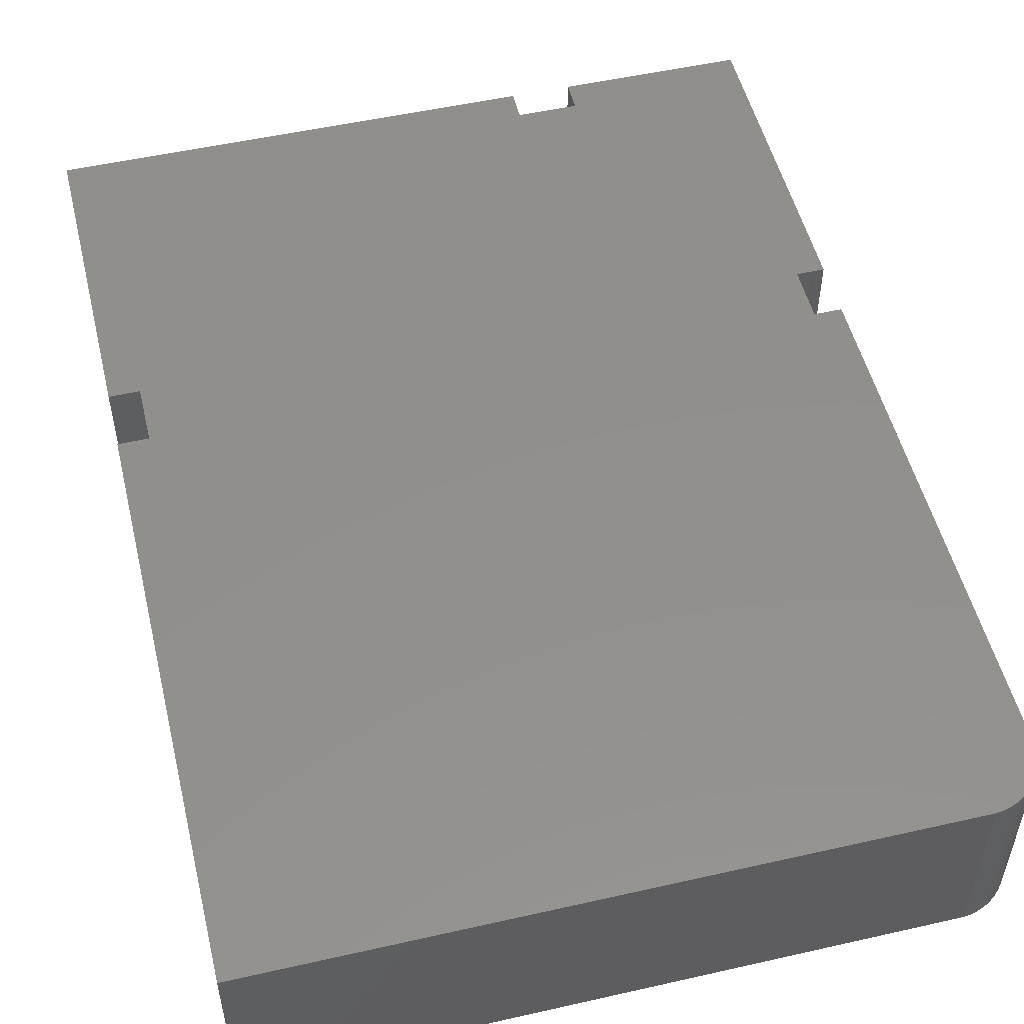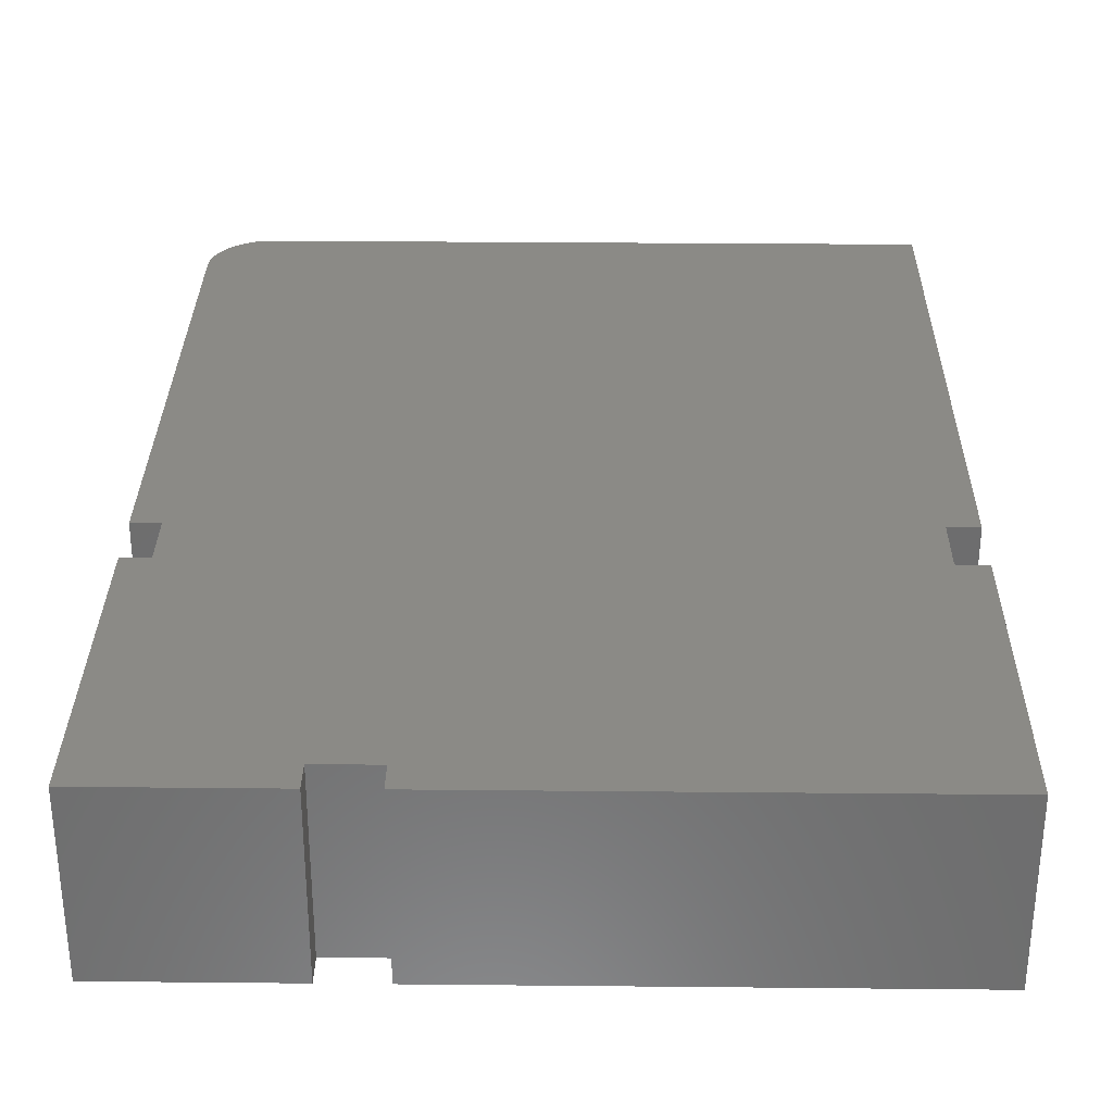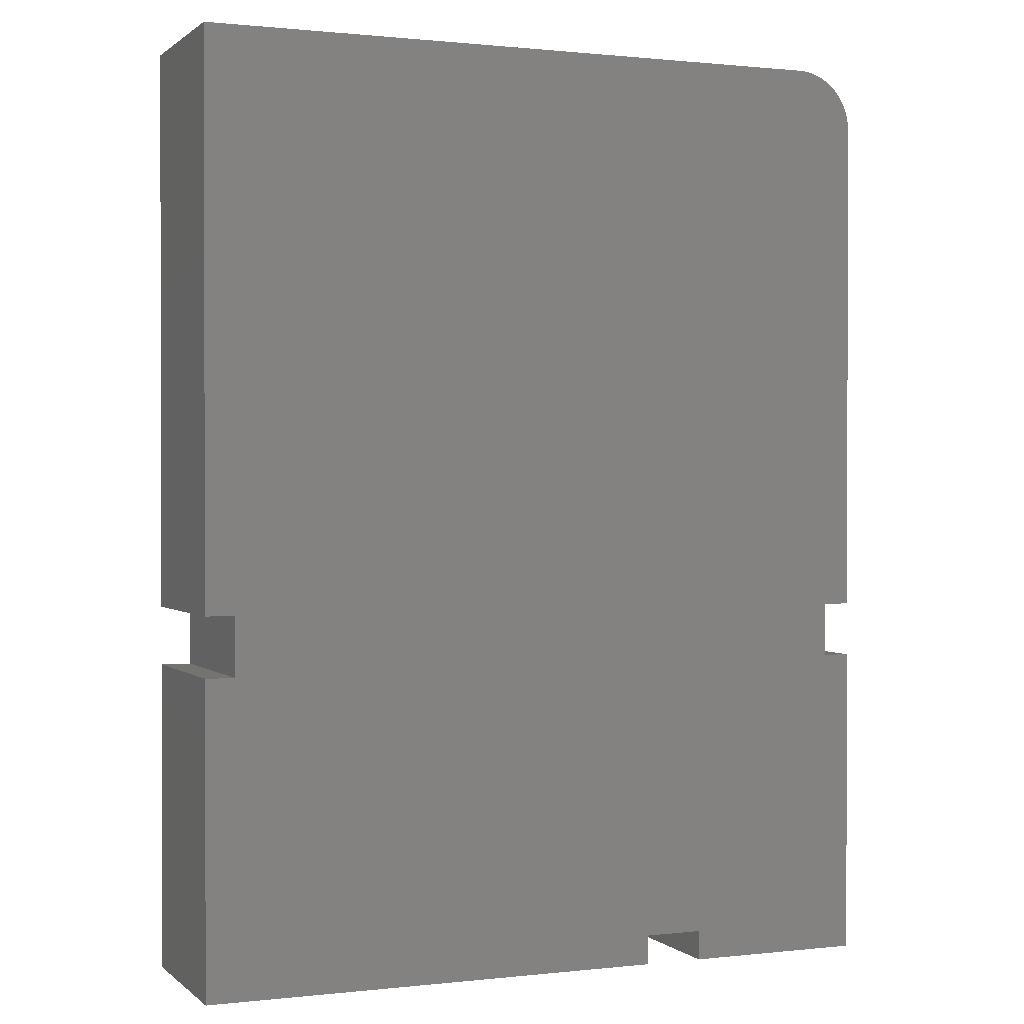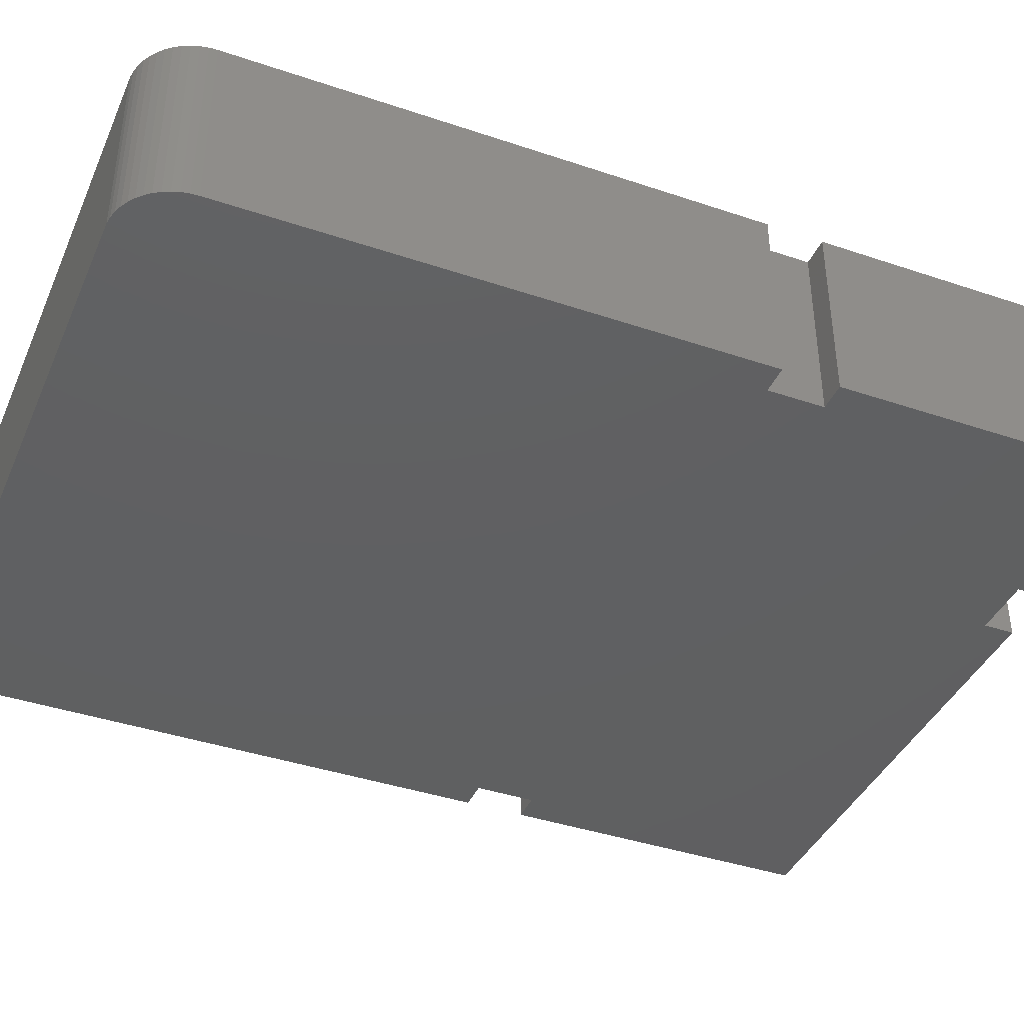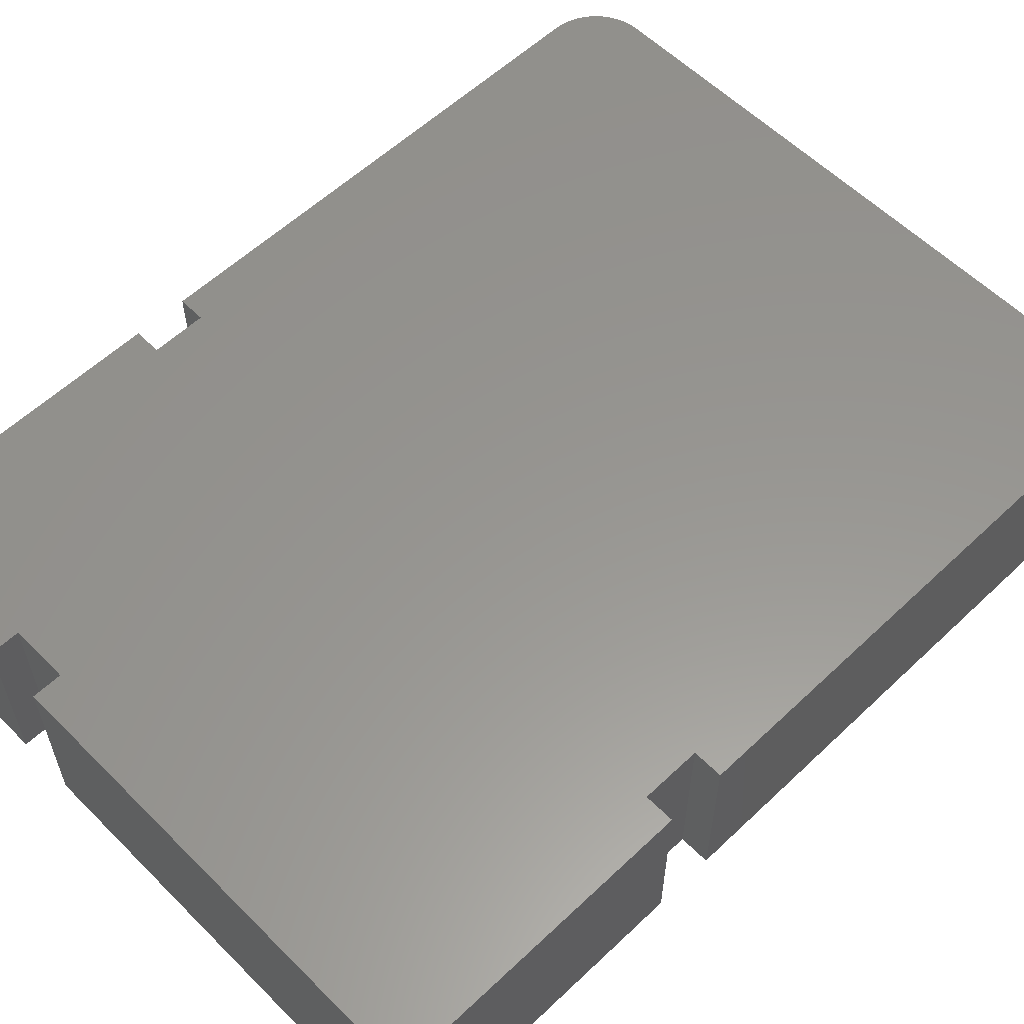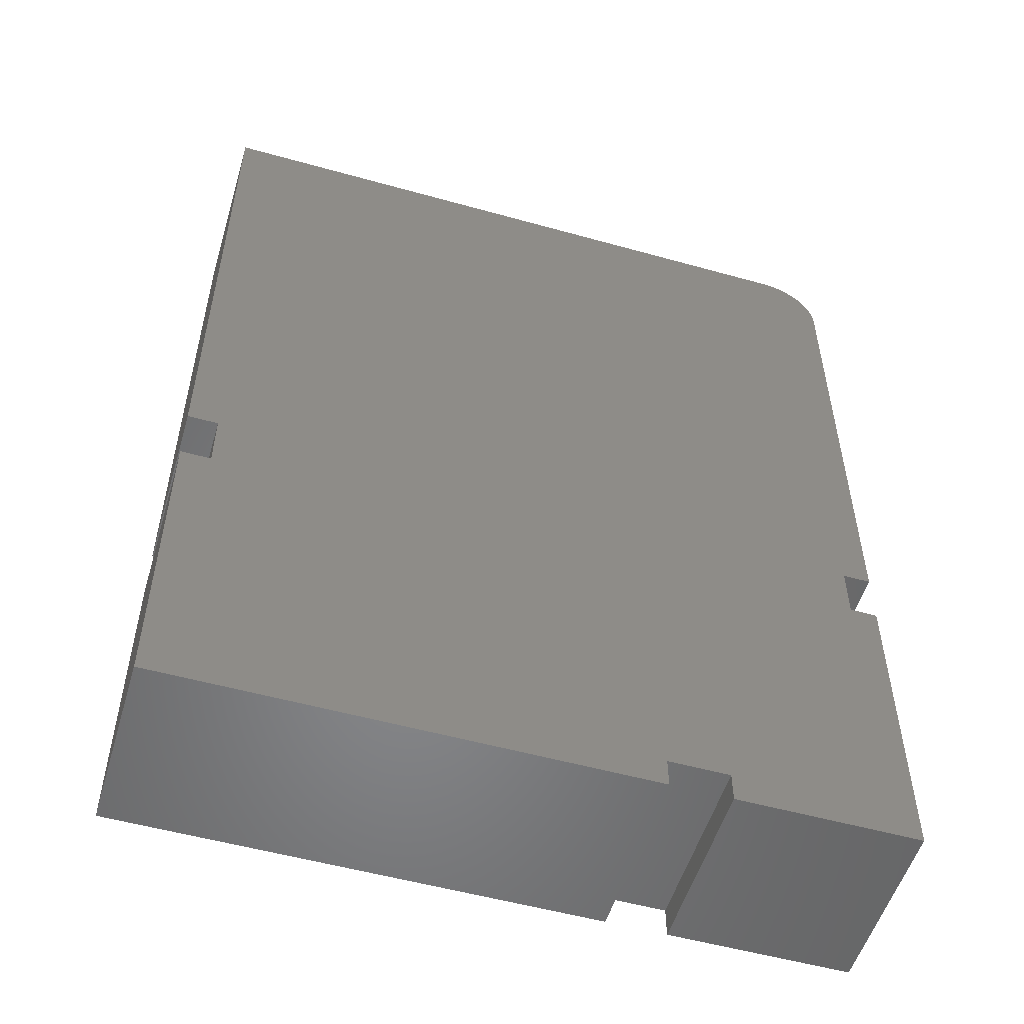
<metadata>
{"format":"stl","ext":"stl","renderer":"f3d","projection":"perspective","resolution":1024,"background":"white","views":[{"elev":52.2,"azim":166.3,"up":"+Z"},{"elev":31.1,"azim":0.8,"up":"+Z"},{"elev":0.8,"azim":157.6,"up":"+Y"},{"elev":-40.5,"azim":-112.5,"up":"+Z"},{"elev":58.0,"azim":45.7,"up":"+Z"},{"elev":-53.6,"azim":163.4,"up":"+Y"}]}
</metadata>
<code>
# stl→obj: 58 verts, 112 faces
v 118.8 62.5 30
v 118.8 157.5 0
v 118.8 157.5 30
v 118.8 62.5 0
v 118.8 0 30
v 118.8 52.5 0
v 118.8 52.5 30
v 118.8 0 0
v 113.8 62.5 30
v 4.6 62.1 30
v 108.8 157.5 30
v 113.8 52.5 30
v 40 5 30
v 40 0 30
v 0 147.5 30
v 9.372 157.5 30
v 3.626 155.2 30
v 2.71 154.3 30
v 1.91 153.4 30
v 1.237 152.3 30
v 0.7022 151.2 30
v 0.3142 150 30
v 0.07885 148.8 30
v 0 62.1 30
v 4.6 52.9 30
v 4.642 155.9 30
v 8.126 157.3 30
v 6.91 157 30
v 5.742 156.5 30
v 30 5 30
v 0 0 30
v 0 52.9 30
v 30 0 30
v 0 0 0
v 30 5 0
v 30 0 0
v 4.6 62.1 0
v 9.372 157.5 0
v 0 147.5 0
v 8.126 157.3 0
v 6.91 157 0
v 4.6 52.9 0
v 0 52.9 0
v 113.8 52.5 0
v 40 5 0
v 113.8 62.5 0
v 40 0 0
v 108.8 157.5 0
v 5.742 156.5 0
v 4.642 155.9 0
v 3.626 155.2 0
v 2.71 154.3 0
v 1.91 153.4 0
v 1.237 152.3 0
v 0.7022 151.2 0
v 0.3142 150 0
v 0 62.1 0
v 0.07885 148.8 0
f 1 2 3
f 2 1 4
f 5 6 7
f 6 5 8
f 3 9 1
f 10 9 11
f 11 9 3
f 12 5 7
f 9 10 12
f 13 5 12
f 5 13 14
f 15 16 17
f 15 17 18
f 15 18 19
f 15 19 20
f 15 20 21
f 15 21 22
f 15 22 23
f 16 15 10
f 10 15 24
f 25 12 10
f 10 11 16
f 12 25 13
f 26 16 27
f 26 27 28
f 26 28 29
f 17 16 26
f 13 25 30
f 31 30 25
f 31 25 32
f 30 31 33
f 34 35 36
f 35 37 38
f 39 38 37
f 38 39 40
f 40 39 41
f 35 42 37
f 35 34 42
f 42 34 43
f 8 44 6
f 45 46 44
f 45 8 47
f 8 45 44
f 46 45 38
f 38 45 35
f 46 38 48
f 46 2 4
f 2 46 48
f 41 39 49
f 49 39 50
f 50 39 51
f 51 39 52
f 52 39 53
f 53 39 54
f 54 39 55
f 55 39 56
f 39 37 57
f 56 39 58
f 57 15 39
f 15 57 24
f 34 32 43
f 32 34 31
f 34 33 31
f 33 34 36
f 47 5 14
f 5 47 8
f 48 16 11
f 16 48 38
f 39 23 58
f 23 39 15
f 38 27 16
f 27 38 40
f 40 28 27
f 28 40 41
f 2 11 3
f 11 2 48
f 53 18 52
f 18 53 19
f 56 21 55
f 21 56 22
f 55 20 54
f 20 55 21
f 58 22 56
f 22 58 23
f 49 26 29
f 26 49 50
f 41 29 28
f 29 41 49
f 51 18 17
f 18 51 52
f 54 19 53
f 19 54 20
f 50 17 26
f 17 50 51
f 12 46 9
f 46 12 44
f 46 1 9
f 1 46 4
f 6 12 7
f 12 6 44
f 47 13 45
f 13 47 14
f 33 35 30
f 35 33 36
f 35 13 30
f 13 35 45
f 42 10 37
f 10 42 25
f 57 10 24
f 10 57 37
f 42 32 25
f 32 42 43

</code>
